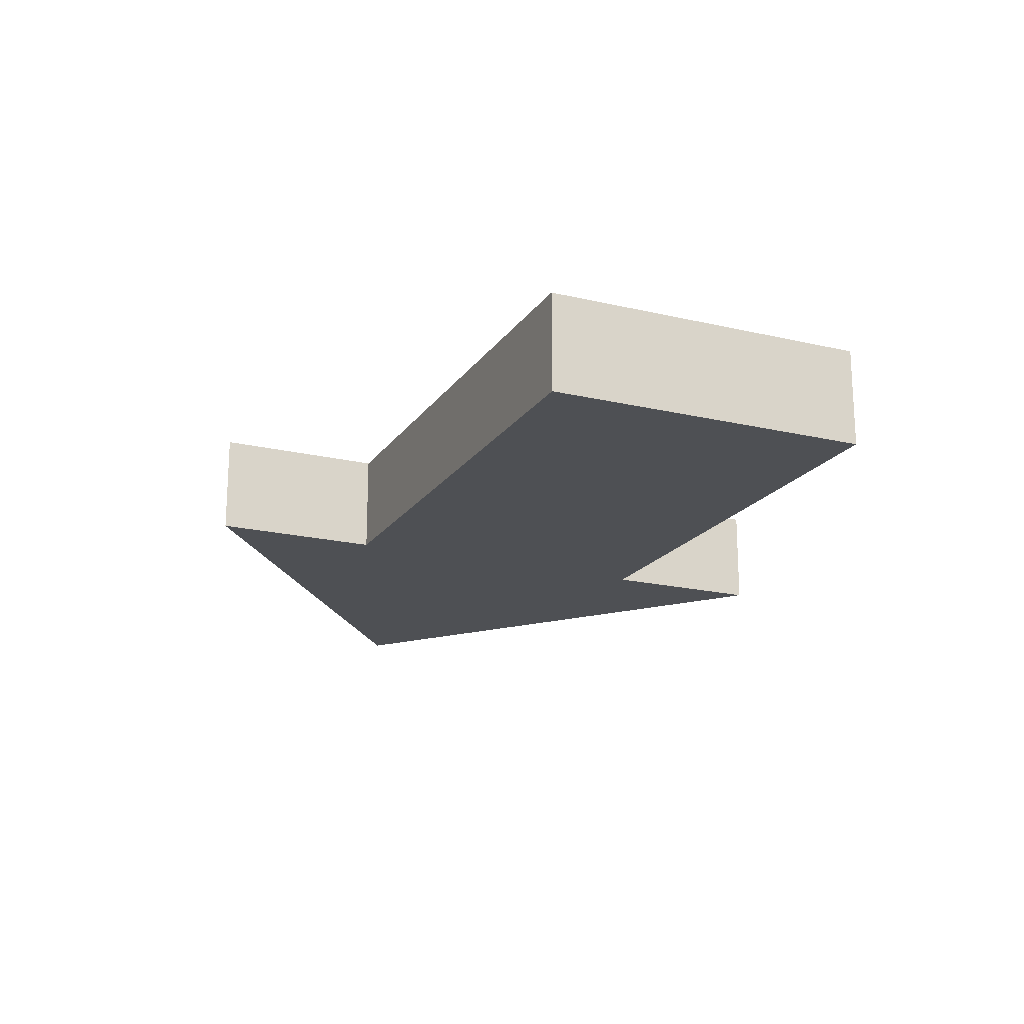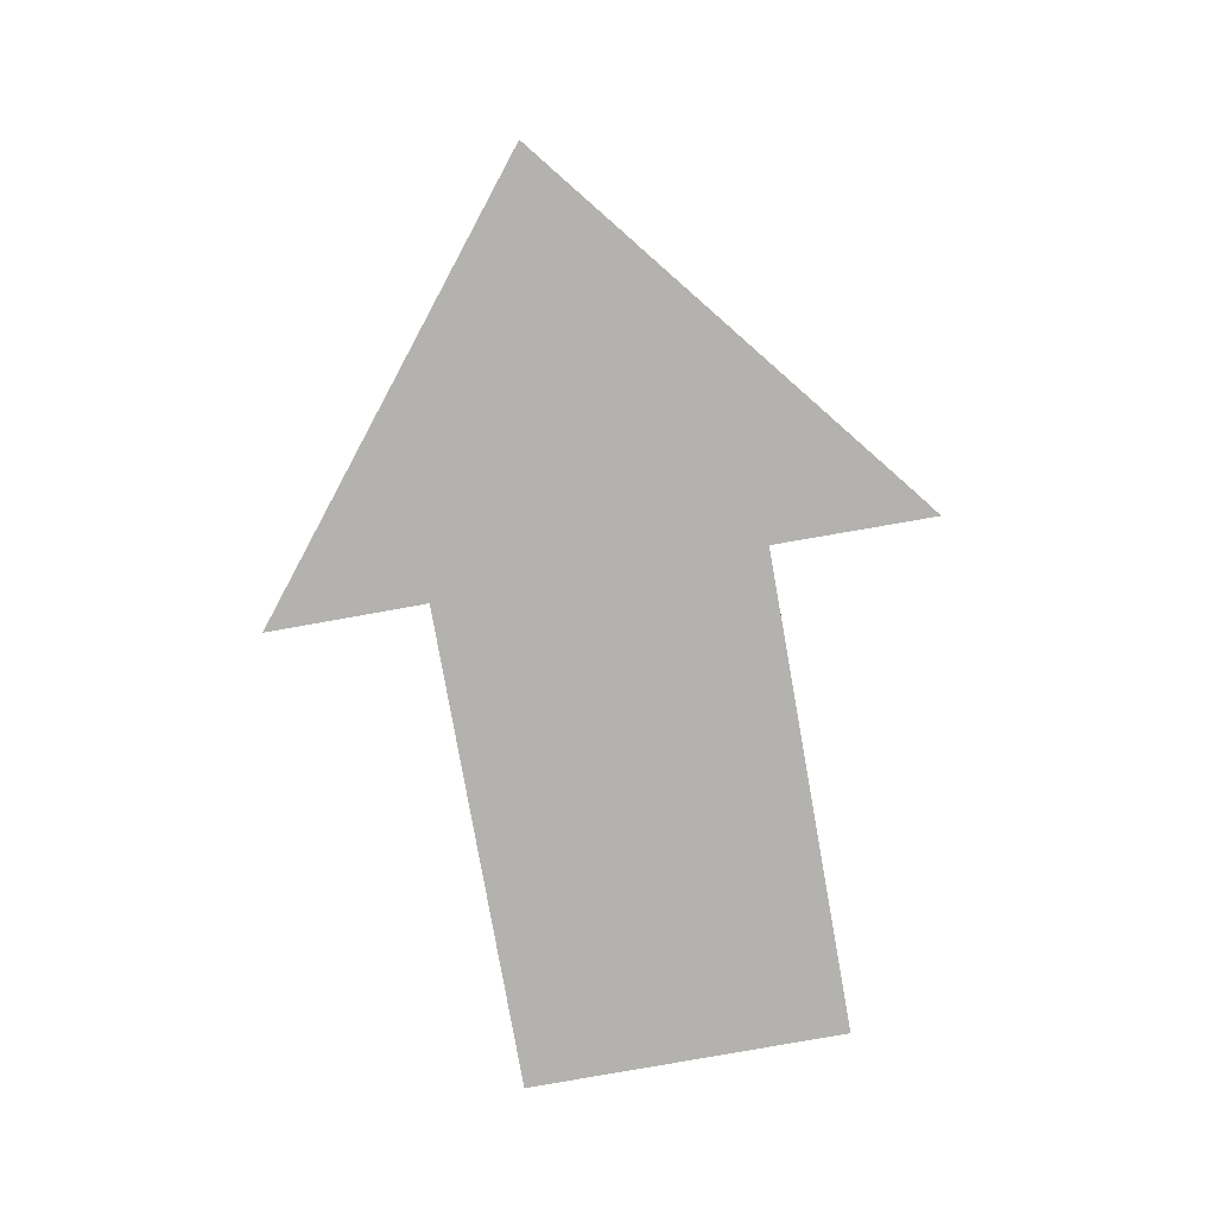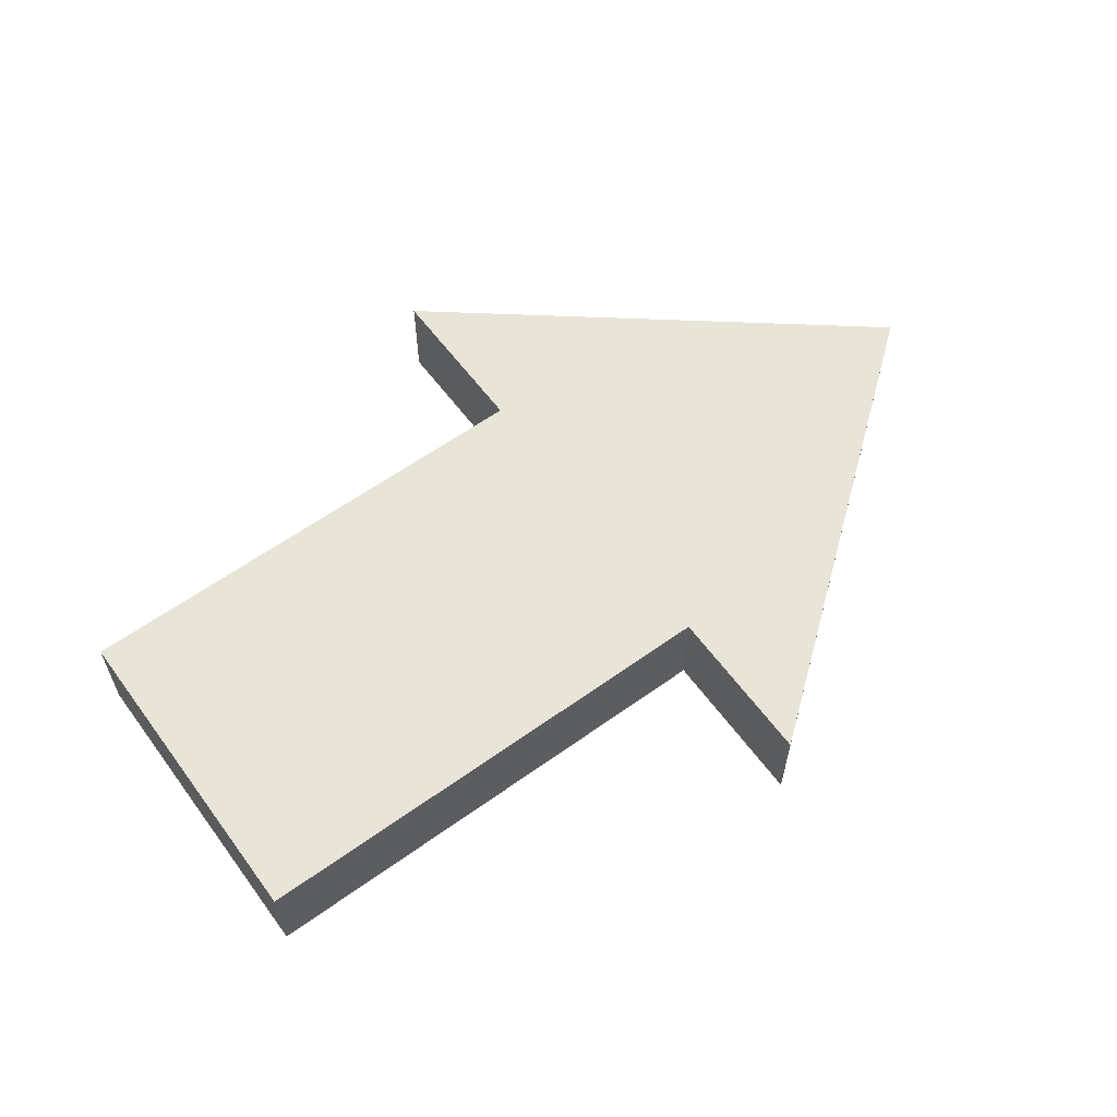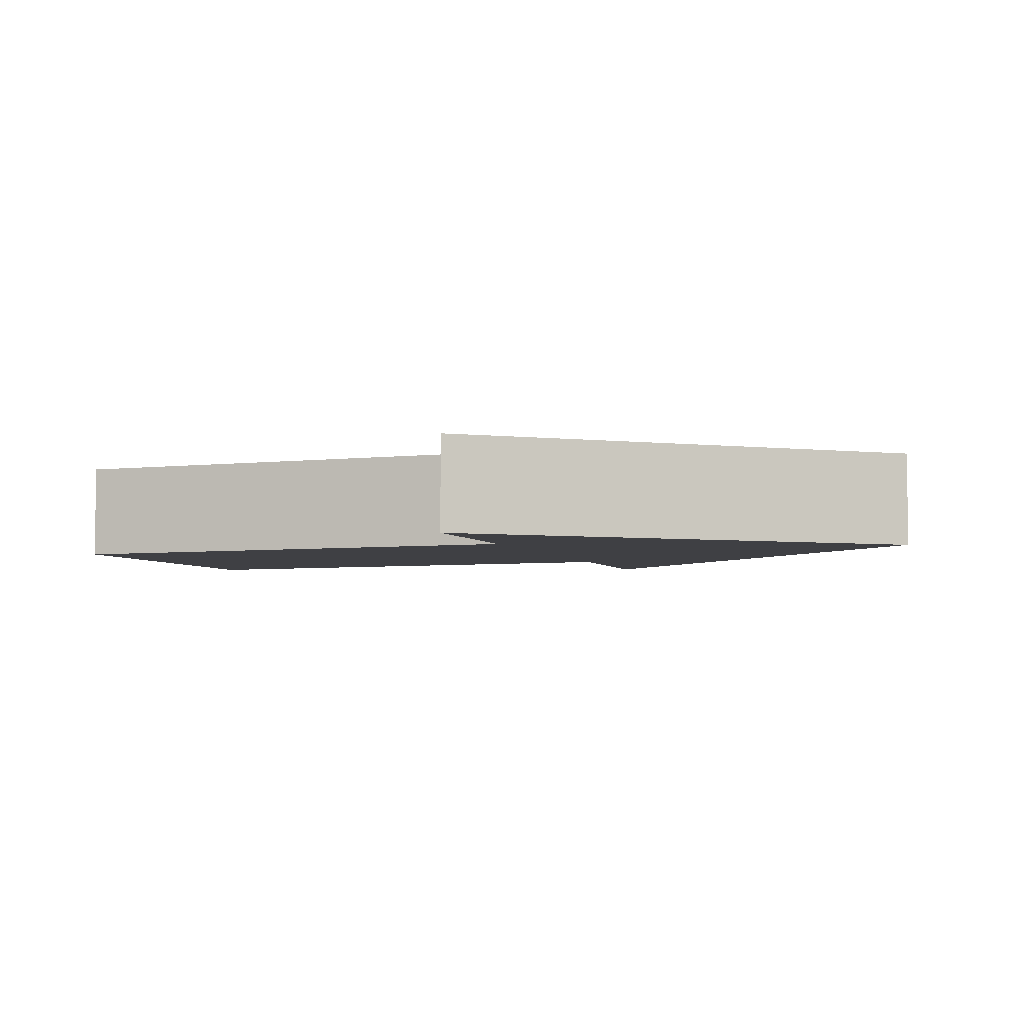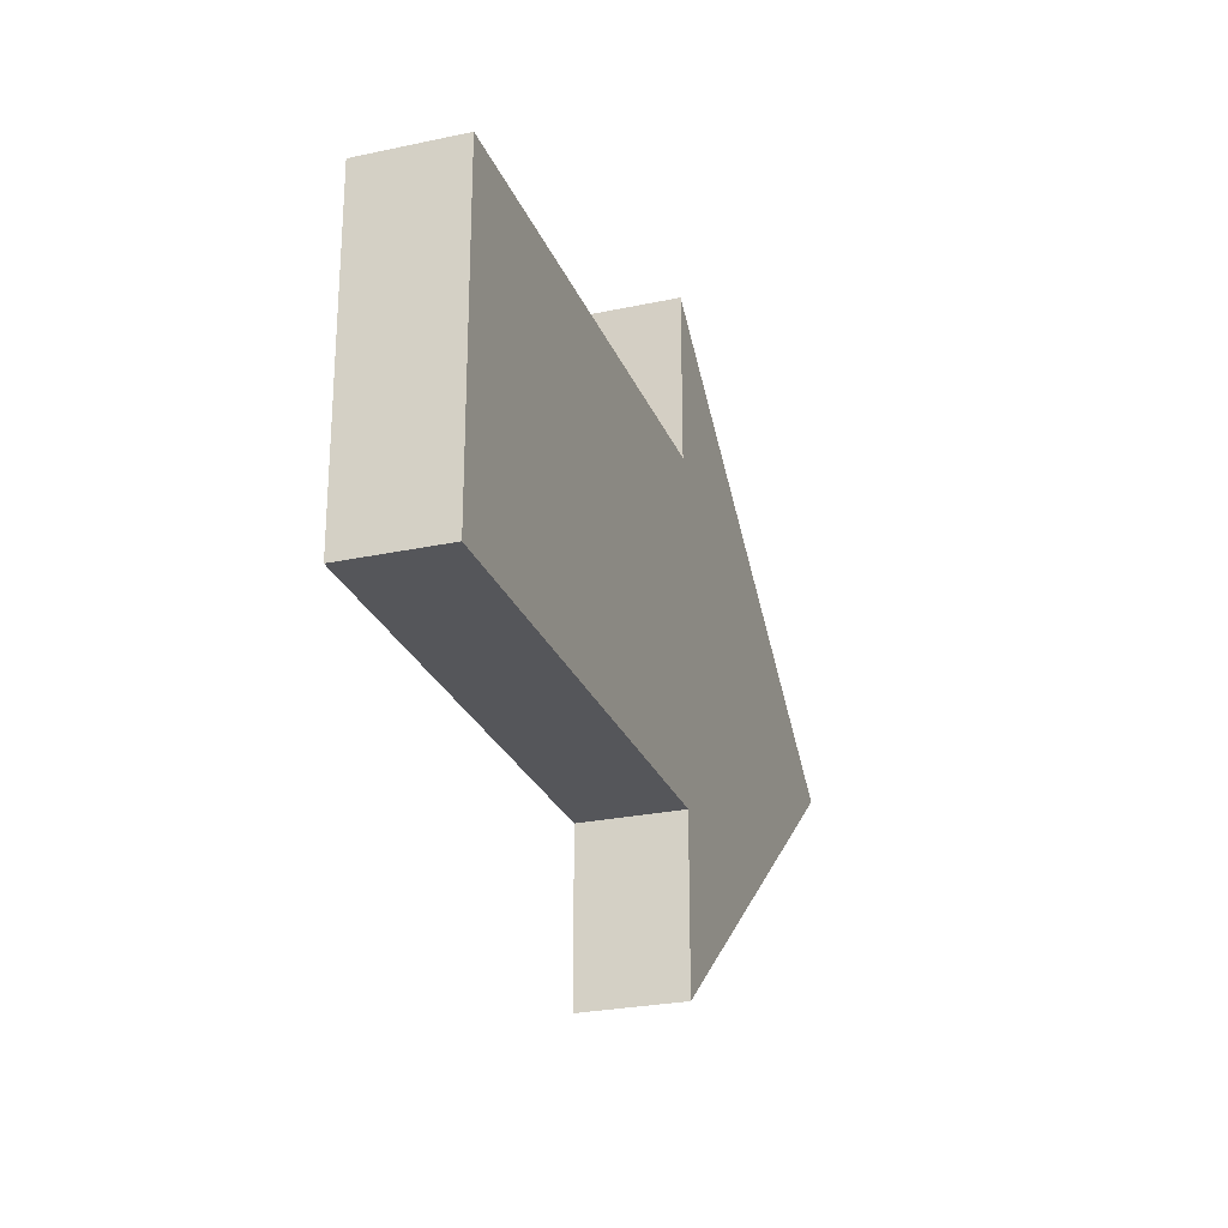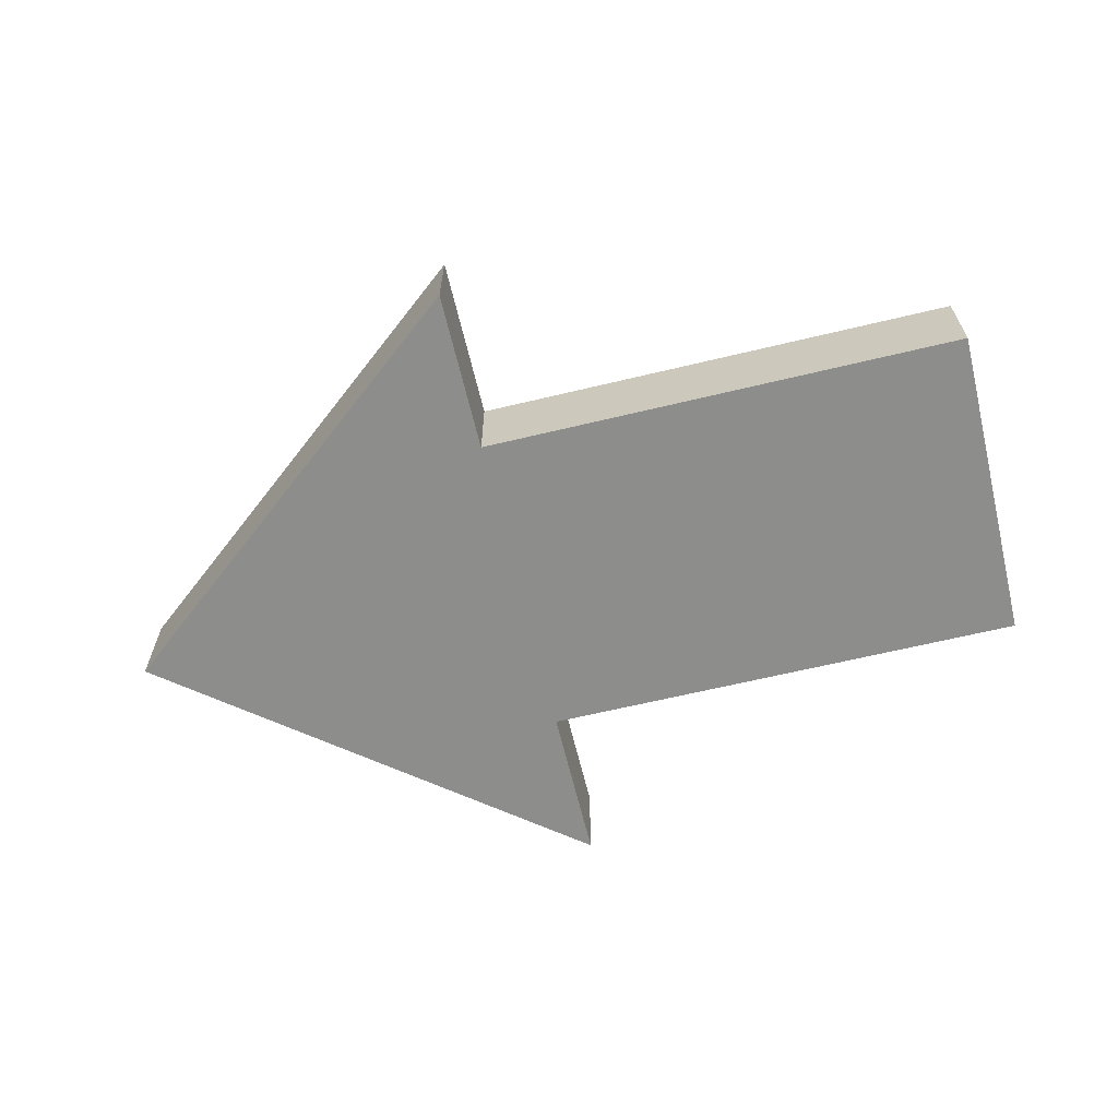
<metadata>
{"format":"obj","ext":"obj","renderer":"f3d","projection":"perspective","resolution":1024,"background":"white","views":[{"elev":-19.0,"azim":65.9,"up":"+Y"},{"elev":-79.8,"azim":-79.9,"up":"+Y"},{"elev":60.4,"azim":143.8,"up":"+Y"},{"elev":-5.1,"azim":-160.2,"up":"+Y"},{"elev":-26.1,"azim":108.8,"up":"+Z"},{"elev":-64.4,"azim":13.6,"up":"+Y"}]}
</metadata>
<code>
o Plane
v 2.02 -0.6031 1
v 2.02 -0.6031 -1
v -1.008 -0.6031 -1
v -0.9986 -0.6031 1
v -3.511 -0.6031 -0.007169
v -0.9938 -0.6031 2.006
v -1.008 -0.6031 -1.992
v 2.02 -0.000816 1
v -0.9986 -0.000815 1
v -1.008 -0.000815 -1
v 2.02 -0.000816 -1
v -0.9938 -0.000815 2.006
v -3.511 -0.000815 -0.007169
v -1.008 -0.000815 -1.992
f 1 4 3 2
f 5 4 6
f 3 5 7
f 8 11 10 9
f 9 13 12
f 10 14 13
f 3 10 11 2
f 7 14 10 3
f 1 8 9 4
f 4 9 12 6
f 6 12 13 5
f 5 13 14 7
f 2 11 8 1
f 10 13 9
f 3 4 5

</code>
